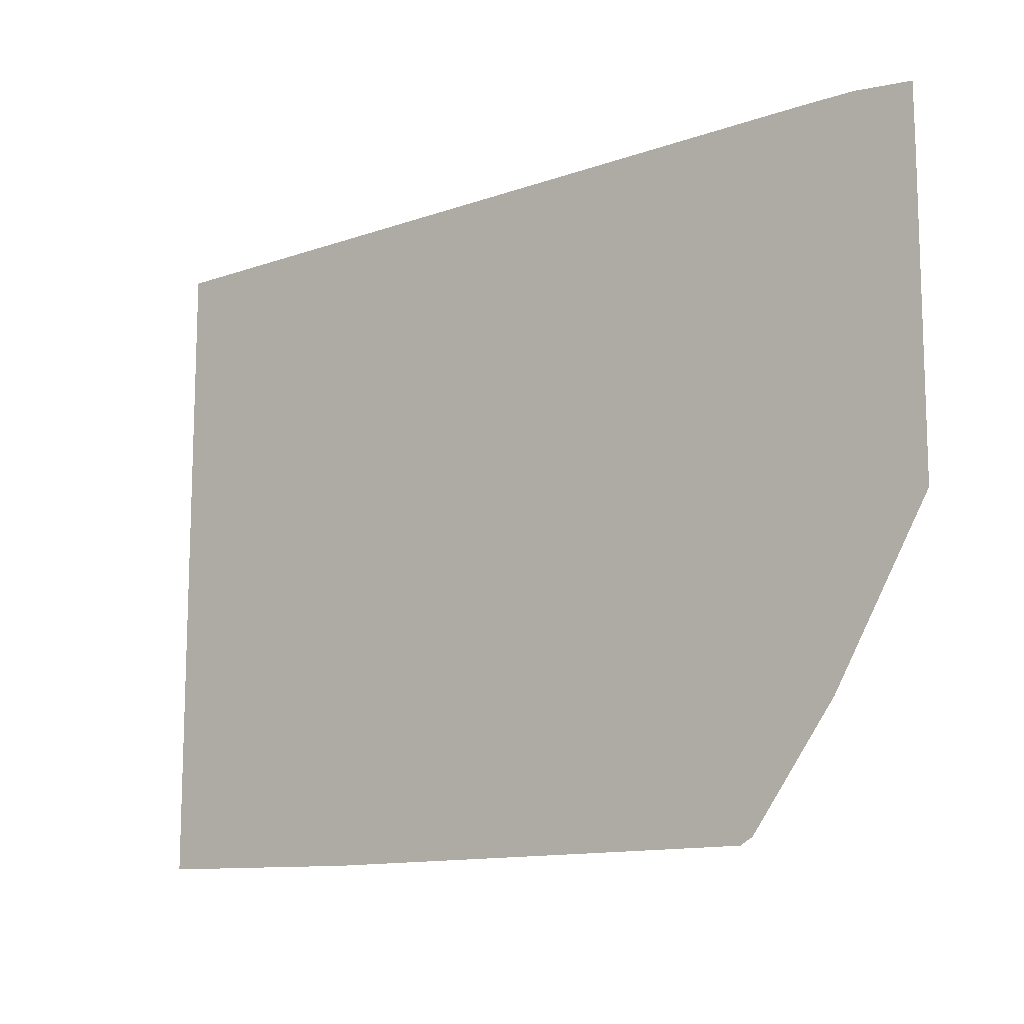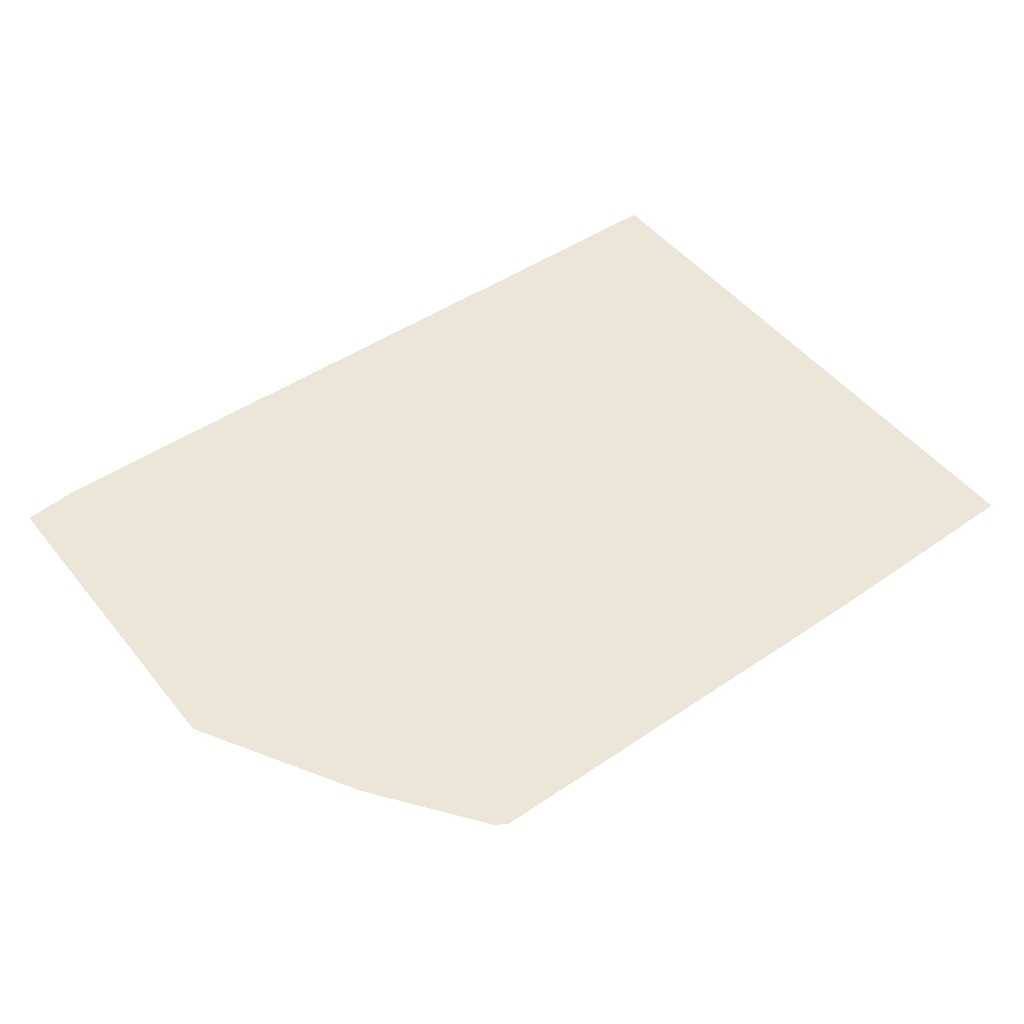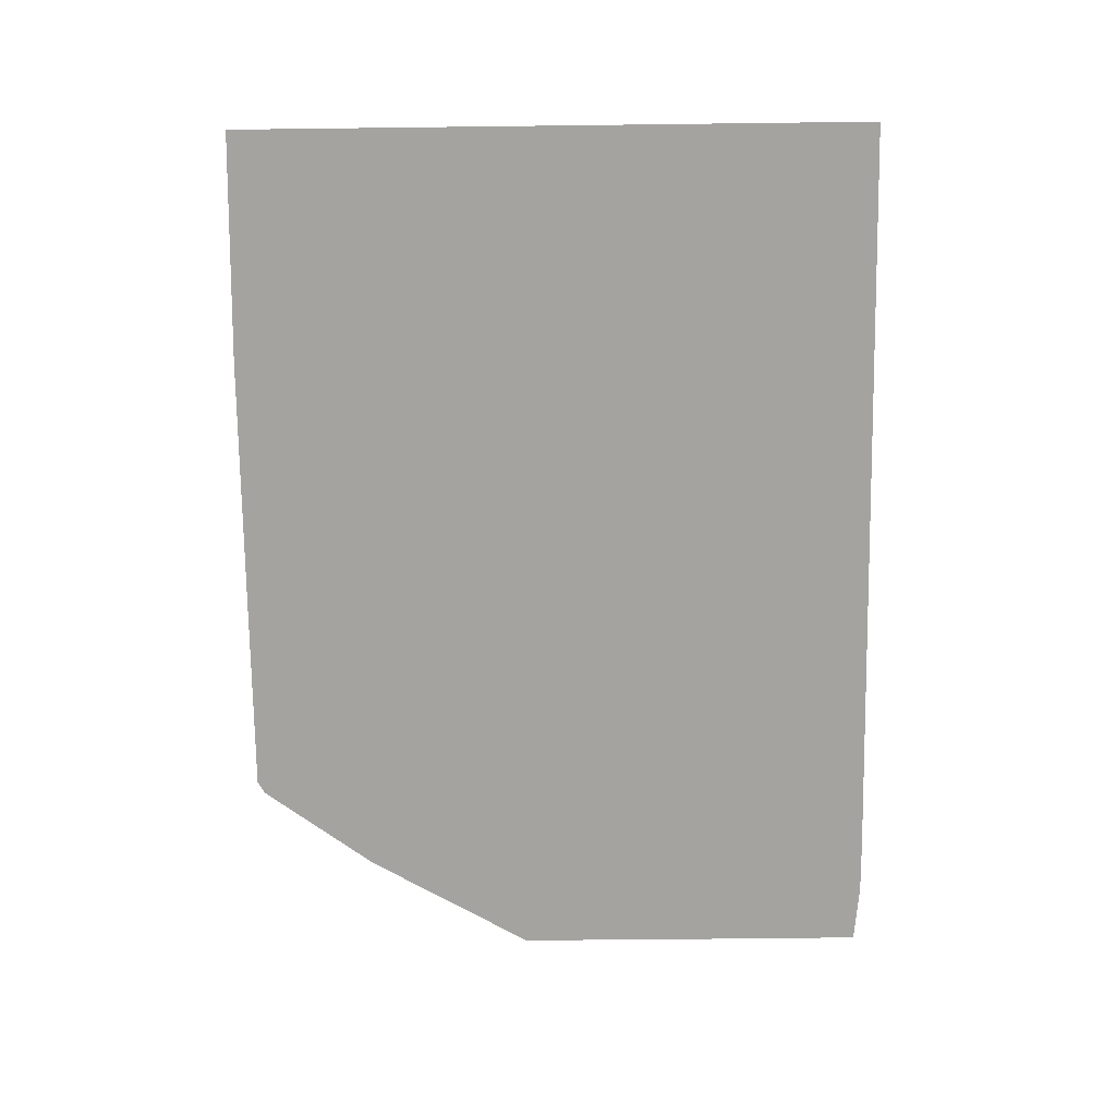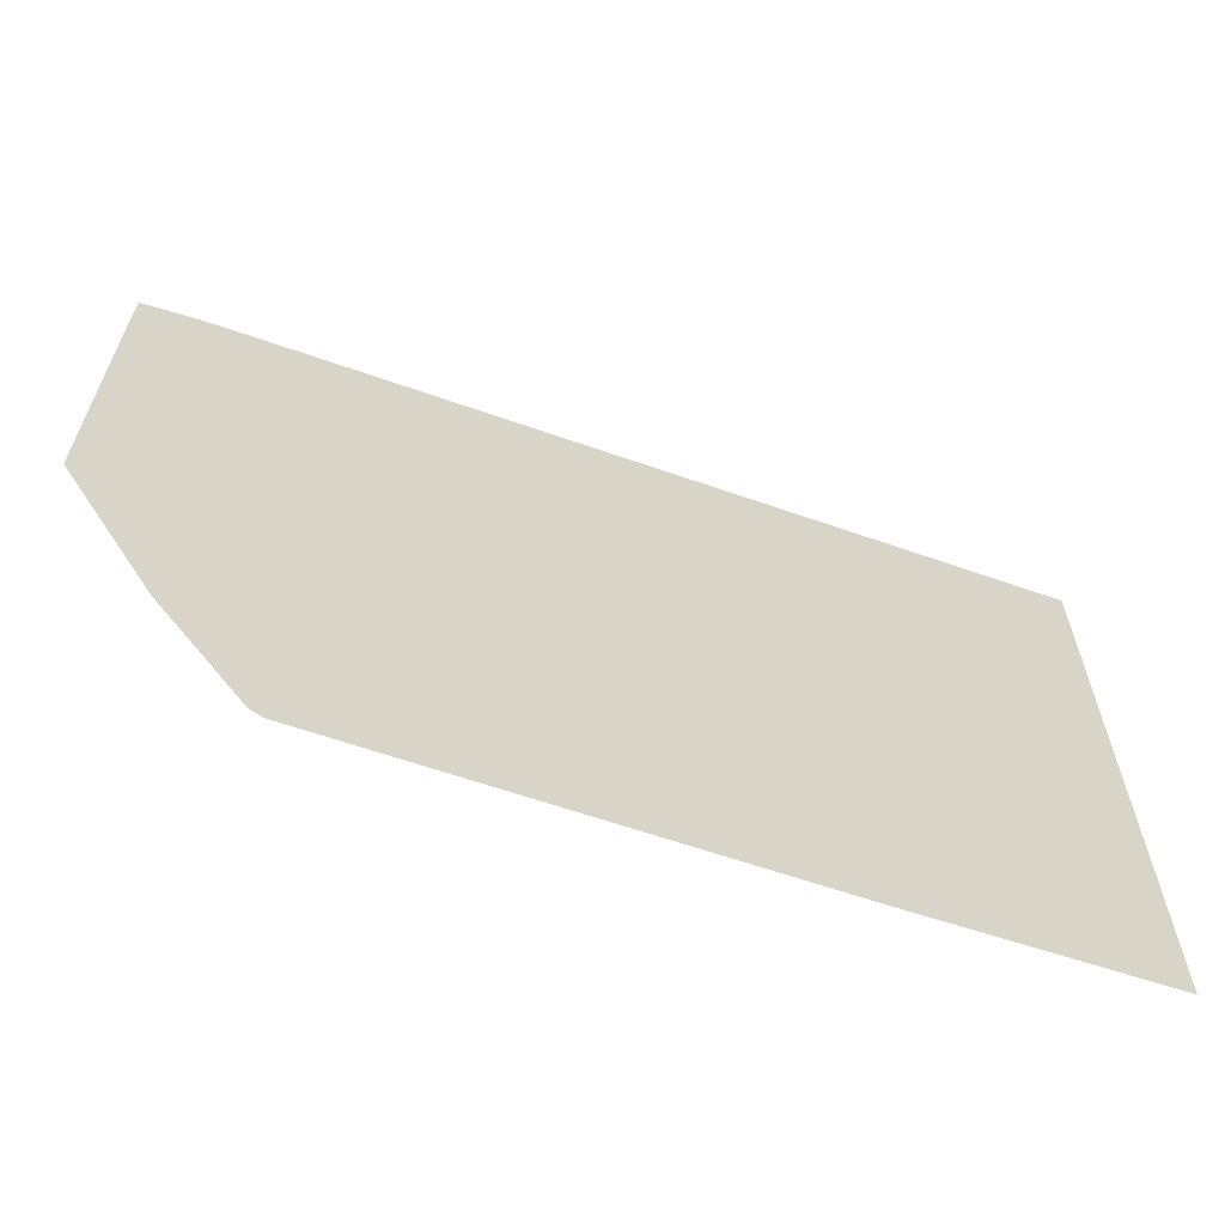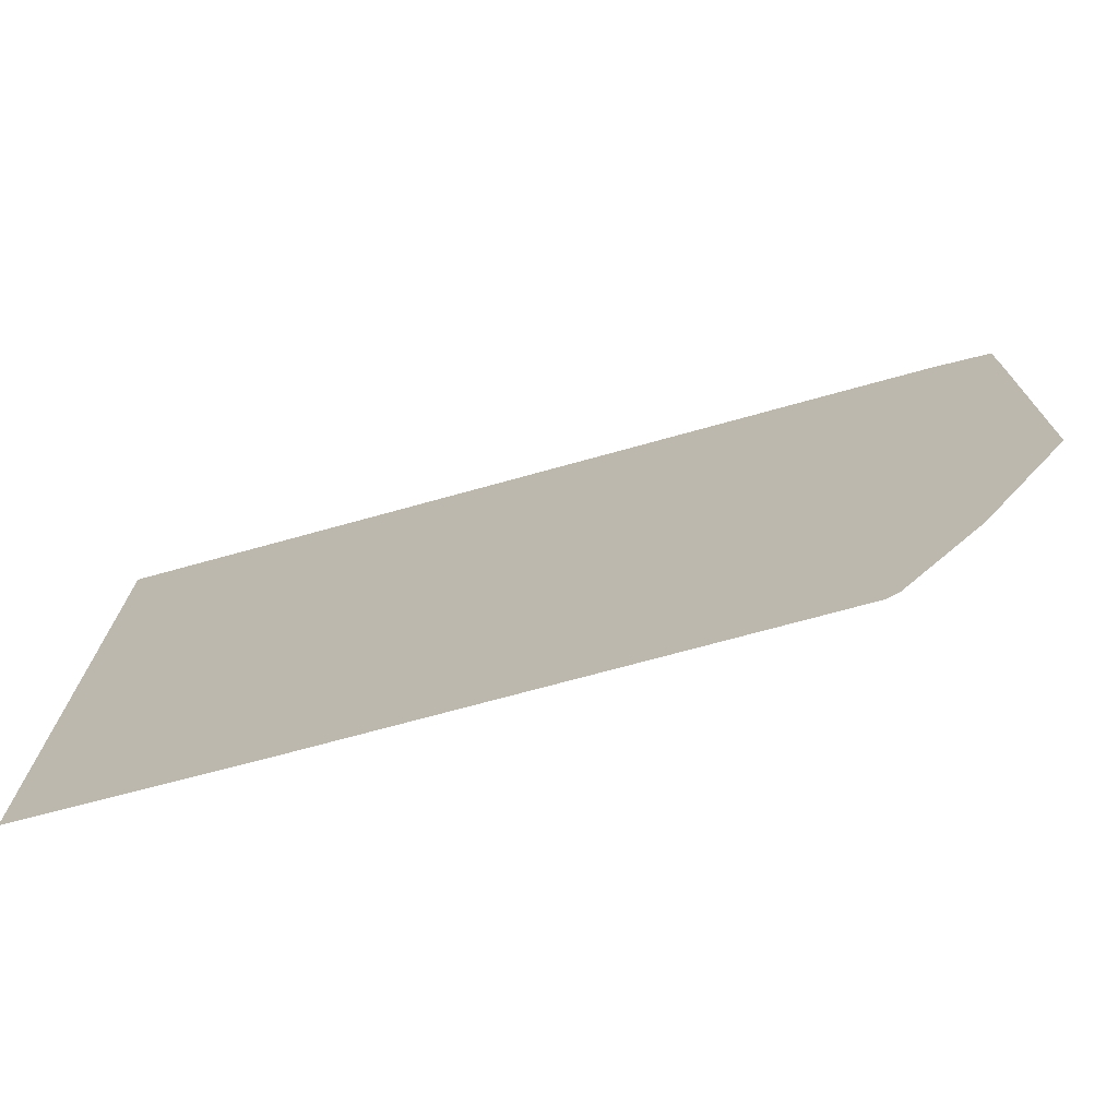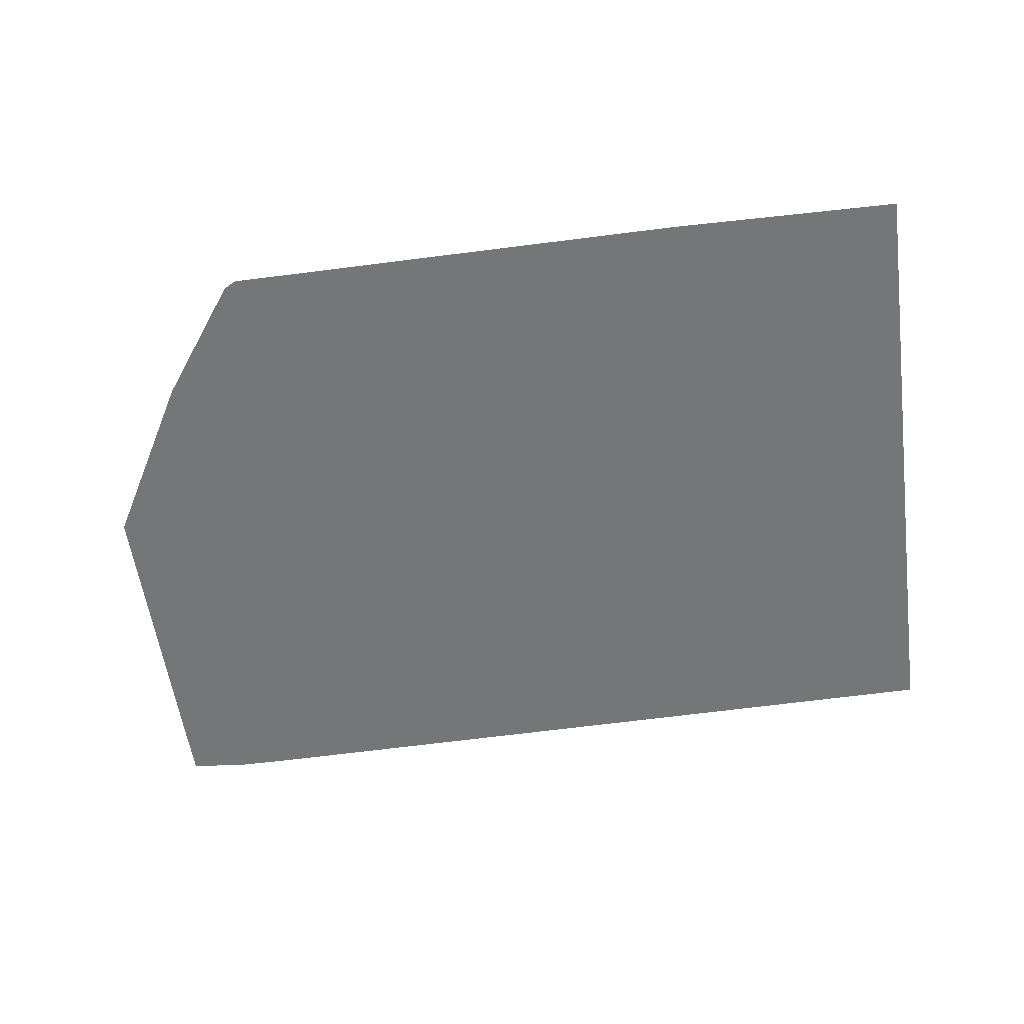
<metadata>
{"format":"obj","ext":"obj","renderer":"f3d","projection":"perspective","resolution":1024,"background":"white","views":[{"elev":-12.7,"azim":-141.6,"up":"+Y"},{"elev":48.7,"azim":-36.9,"up":"+Z"},{"elev":-73.0,"azim":90.7,"up":"+Z"},{"elev":-63.7,"azim":-19.3,"up":"+Y"},{"elev":-73.5,"azim":-164.7,"up":"+Y"},{"elev":-56.8,"azim":7.9,"up":"+Z"}]}
</metadata>
<code>
v -7.753 0.03657 0
v -8.002 0.6947 0
v -8.008 0.03603 0
v -9.313 -0.204 0
v -9.318 -0.204 0
v -9.31 -3.274 0
v -9.672 0.0325 0
v -9.675 -0.204 0
v -9.316 0.03325 0
v 1.034 -5.154 0
v -3.281 0.04606 0
v -3.504 -0.204 0
v -9.223 4.449 0
v -9.223 4.528 0
v -9.283 4.528 0
v -7.755 4.273 0
v -7.97 4.268 0
v -7.754 2.436 0
v -11.09 0.02949 0
v -5.148 2.016 0
v -11.09 0.6442 0
v -11.09 2.005 0
v -9.318 0.03325 0
v -3.996 -0.204 0
v -3.894 -5.185 0
v -10.41 5.178 0
v -9.622 4.526 0
v -9.614 5.184 0
v -4.623 -0.204 0
v -4.456 0.04357 0
v -11.09 -0.204 0
v -9.317 0.6732 0
v -9.319 2.008 0
v -9.65 2.008 0
v -9.314 4.449 0
v -9.314 4.334 0
v -9.313 4.334 0
v -7.753 -0.204 0
v -7.744 -3.273 0
v -8.038 -3.273 0
v -7.751 -5.379 0
v -7.734 -0.204 0
v -9.82 2.008 0
v -9.665 0.6675 0
v -7.757 6.476 0
v -7.969 4.452 0
v -9.317 0.03325 0
v -7.754 2.011 0
v -7.754 2.05 0
v -7.991 2.011 0
v -9.313 4.449 0
v -8.01 -0.204 0
v -4 0.04453 0
v -3.689 0.04519 0
v -6.704 -3.272 0
v -9.32 2.443 0
v -9.316 2.443 0
v -10.39 2.007 0
v -10.39 2.448 0
v -11.1 4.516 0
v -11.1 5.178 0
v -11.1 5.307 0
v -10.41 4.52 0
v -11.1 2.452 0
v -11.09 5.178 0
v -11.1 5.248 0
v -11.09 5.248 0
v -11 5.178 0
v -11.1 5.307 0
v -11 5.244 0
v -11.01 5.307 0
v -10.41 5.219 0
v -10.42 5.306 0
v -9.613 5.305 0
v -9.6 6.477 0
v -10.05 6.477 0
v -9.631 3.66 0
v -9.645 2.445 0
v -9.444 5.305 0
v -9.317 0.5851 0
v -9.77 2.445 0
v -9.533 4.526 0
v -9.323 4.334 0
v -9.323 4.449 0
v -9.323 4.528 0
v -9.6 6.481 0
v -9.31 6.477 0
v -9.283 6.475 0
v -9.283 6.477 0
v -9.599 6.587 0
v -9.31 6.482 0
v -9.298 6.584 0
v -8.375 6.587 0
v -9.17 6.585 0
v -8.946 6.477 0
v -10.43 6.48 0
v -10.04 6.586 0
v -11.1 6.478 0
v -9.317 0.6732 0
v -9.313 0.6733 0
v -9.316 2.008 0
v -9.458 5.177 0
v -9.314 5.171 0
v -7.97 4.337 0
v -7.988 4.452 0
v -9.283 4.449 0
v -9.283 4.334 0
v -7.987 4.337 0
v -9.224 5.167 0
v -9.278 5.17 0
v -7.987 2.437 0
v -7.987 4.268 0
v -9.159 4.334 0
v -9.224 5.304 0
v -9.278 5.304 0
v -3.969 0.7605 0
v -3.116 2.019 0
v -9.16 4.529 0
v -9.16 4.449 0
v -7.994 6.476 0
v -9.163 5.165 0
v -9.223 4.334 0
v -9.313 2.443 0
v -9.313 4.528 0
v -9.314 4.528 0
v -9.313 0.03326 0
v -9.313 5.304 0
v -9.313 5.304 0
v -9.313 5.171 0
v -9.164 5.304 0
v -9.313 6.477 0
v -9.283 5.304 0
v -9.283 5.17 0
v -9.313 6.456 0
v -9.313 6.456 0
v -9.31 6.475 0
v -9.169 6.477 0
v -9.169 6.476 0
v -9.17 6.588 0
v -7.994 6.48 0
v -9.283 6.482 0
v -7.994 6.477 0
v -9.298 6.588 0
v -9.283 6.591 0
v -9.283 6.588 0
v -9.283 6.584 0
v -9.169 6.482 0
v -9.313 2.008 0
v -7.989 2.156 0
v -7.753 0.6987 0
v -4.012 0.6983 0
v -4.008 0.4757 0
v -4.013 0.7598 0
v -7.667 2.011 0
v -4.844 0.7462 0
v -4.006 0.3708 0
v -3.892 0.3199 0
v -4.034 2.018 0
v 5.271 6.479 0
v 1.534 -5.179 0
v -4.216 0.7565 0
v -4.181 0.4491 0
v 5.272 -5.368 0
v 5.272 -5.38 0
v -4.089 0.5848 0
v -3.387 -5.185 0
v 1.002 -5.48 0
v -3.339 -5.492 0
v -3.928 -5.497 0
v -7.521 -5.506 0
f 1 2 3
f 4 5 6
f 7 8 5
f 5 4 9
f 10 11 12
f 13 14 15
f 16 17 18
f 8 7 19
f 20 16 18
f 21 22 19
f 7 5 23
f 12 24 25
f 26 27 28
f 1 29 30
f 8 19 31
f 32 33 34
f 35 36 37
f 1 3 38
f 39 40 41
f 1 38 42
f 8 31 6
f 43 44 34
f 45 46 16
f 5 47 23
f 5 9 47
f 1 42 29
f 5 8 6
f 48 49 50
f 37 51 35
f 29 24 30
f 52 4 40
f 24 53 30
f 38 52 39
f 54 53 24
f 42 38 39
f 54 24 12
f 29 42 55
f 54 12 11
f 36 56 57
f 24 55 25
f 24 29 55
f 42 39 55
f 52 40 39
f 4 6 40
f 7 21 19
f 58 59 22
f 21 58 22
f 60 61 62
f 63 60 64
f 60 62 64
f 65 61 60
f 66 62 61
f 65 67 61
f 61 67 66
f 68 65 60
f 67 69 66
f 68 70 65
f 65 70 67
f 63 68 60
f 70 71 67
f 72 70 68
f 72 73 70
f 26 72 68
f 74 75 76
f 63 26 68
f 63 77 27
f 59 63 64
f 78 34 33
f 22 59 64
f 74 79 75
f 7 44 21
f 80 23 47
f 21 44 58
f 7 23 80
f 59 43 81
f 44 7 80
f 59 77 63
f 34 44 32
f 63 27 26
f 77 59 81
f 26 28 72
f 82 83 84
f 28 74 72
f 85 82 84
f 76 75 86
f 87 88 89
f 90 91 92
f 93 94 95
f 96 71 73
f 96 97 98
f 80 32 44
f 33 56 78
f 99 33 32
f 99 80 100
f 101 57 33
f 59 58 43
f 82 85 102
f 36 84 83
f 102 85 103
f 35 85 84
f 102 103 79
f 104 46 105
f 106 51 107
f 108 104 105
f 15 109 110
f 111 112 113
f 110 114 115
f 17 16 104
f 116 11 117
f 75 87 86
f 118 14 119
f 45 120 46
f 121 109 14
f 13 122 119
f 119 122 113
f 13 106 122
f 107 37 123
f 13 15 106
f 124 125 51
f 3 100 126
f 125 85 35
f 106 15 124
f 14 109 15
f 127 103 128
f 51 106 124
f 129 125 124
f 35 51 125
f 27 82 28
f 77 81 78
f 86 87 91
f 114 109 130
f 87 75 131
f 132 133 115
f 134 132 115
f 128 129 132
f 75 79 135
f 74 28 102
f 135 128 134
f 110 109 114
f 135 127 128
f 79 74 102
f 70 73 71
f 72 74 73
f 76 96 73
f 73 74 76
f 66 69 62
f 67 71 69
f 87 136 88
f 134 128 132
f 137 88 138
f 136 134 88
f 137 138 95
f 94 93 139
f 93 95 140
f 138 130 95
f 93 140 45
f 95 130 120
f 130 121 105
f 130 109 121
f 133 110 115
f 133 15 110
f 129 133 132
f 124 15 133
f 82 102 28
f 85 125 103
f 69 71 98
f 131 136 87
f 137 89 88
f 91 87 89
f 141 92 91
f 95 142 140
f 120 105 46
f 90 143 144
f 90 144 97
f 145 144 143
f 143 90 92
f 141 91 89
f 131 134 136
f 131 135 134
f 75 135 131
f 79 127 135
f 82 77 83
f 77 82 27
f 81 43 34
f 58 44 43
f 143 92 146
f 141 94 146
f 146 139 145
f 141 146 92
f 145 143 146
f 137 147 89
f 94 139 146
f 39 41 55
f 40 6 41
f 69 98 62
f 96 86 97
f 71 96 98
f 86 91 90
f 97 86 90
f 86 96 76
f 144 139 93
f 144 145 139
f 106 107 122
f 51 37 107
f 126 4 52
f 35 84 36
f 123 148 149
f 111 18 17
f 119 113 105
f 122 107 123
f 113 108 105
f 150 50 2
f 112 17 108
f 116 151 152
f 89 147 141
f 147 95 94
f 113 112 108
f 113 122 123
f 151 116 153
f 104 108 17
f 20 18 154
f 17 112 111
f 148 50 149
f 155 1 30
f 77 78 56
f 81 34 78
f 113 123 111
f 150 1 155
f 80 126 100
f 57 56 33
f 36 57 37
f 101 99 100
f 150 48 50
f 149 111 123
f 150 154 48
f 49 48 154
f 156 53 157
f 16 46 104
f 45 142 120
f 117 45 158
f 159 117 160
f 158 116 117
f 157 116 152
f 156 157 152
f 151 153 161
f 116 158 153
f 53 156 162
f 153 158 161
f 162 155 30
f 155 162 161
f 148 2 50
f 3 126 52
f 148 100 2
f 148 101 100
f 80 99 32
f 101 33 99
f 159 163 164
f 117 11 160
f 159 160 163
f 83 56 36
f 11 10 160
f 57 101 123
f 162 156 152
f 116 157 11
f 161 162 165
f 157 54 11
f 165 162 152
f 53 54 157
f 160 164 163
f 12 166 10
f 101 148 123
f 12 25 166
f 45 117 159
f 9 4 126
f 57 123 37
f 1 150 2
f 30 53 162
f 18 49 154
f 18 111 149
f 158 16 20
f 158 45 16
f 93 45 159
f 140 142 45
f 9 80 47
f 167 168 169
f 56 83 77
f 49 149 50
f 49 18 149
f 154 155 20
f 155 154 150
f 151 165 152
f 151 161 165
f 20 161 158
f 161 20 155
f 95 120 142
f 130 105 120
f 38 3 52
f 2 100 3
f 118 119 105
f 14 13 119
f 121 118 105
f 121 14 118
f 141 147 94
f 137 95 147
f 41 25 55
f 41 166 25
f 41 164 166
f 166 160 10
f 166 164 160
f 164 41 167
f 167 41 168
f 168 41 169
f 169 41 170
f 9 126 80
f 129 103 125
f 127 79 103
f 133 129 124
f 128 103 129
f 115 88 134
f 88 114 138
f 138 114 130
f 88 115 114

</code>
